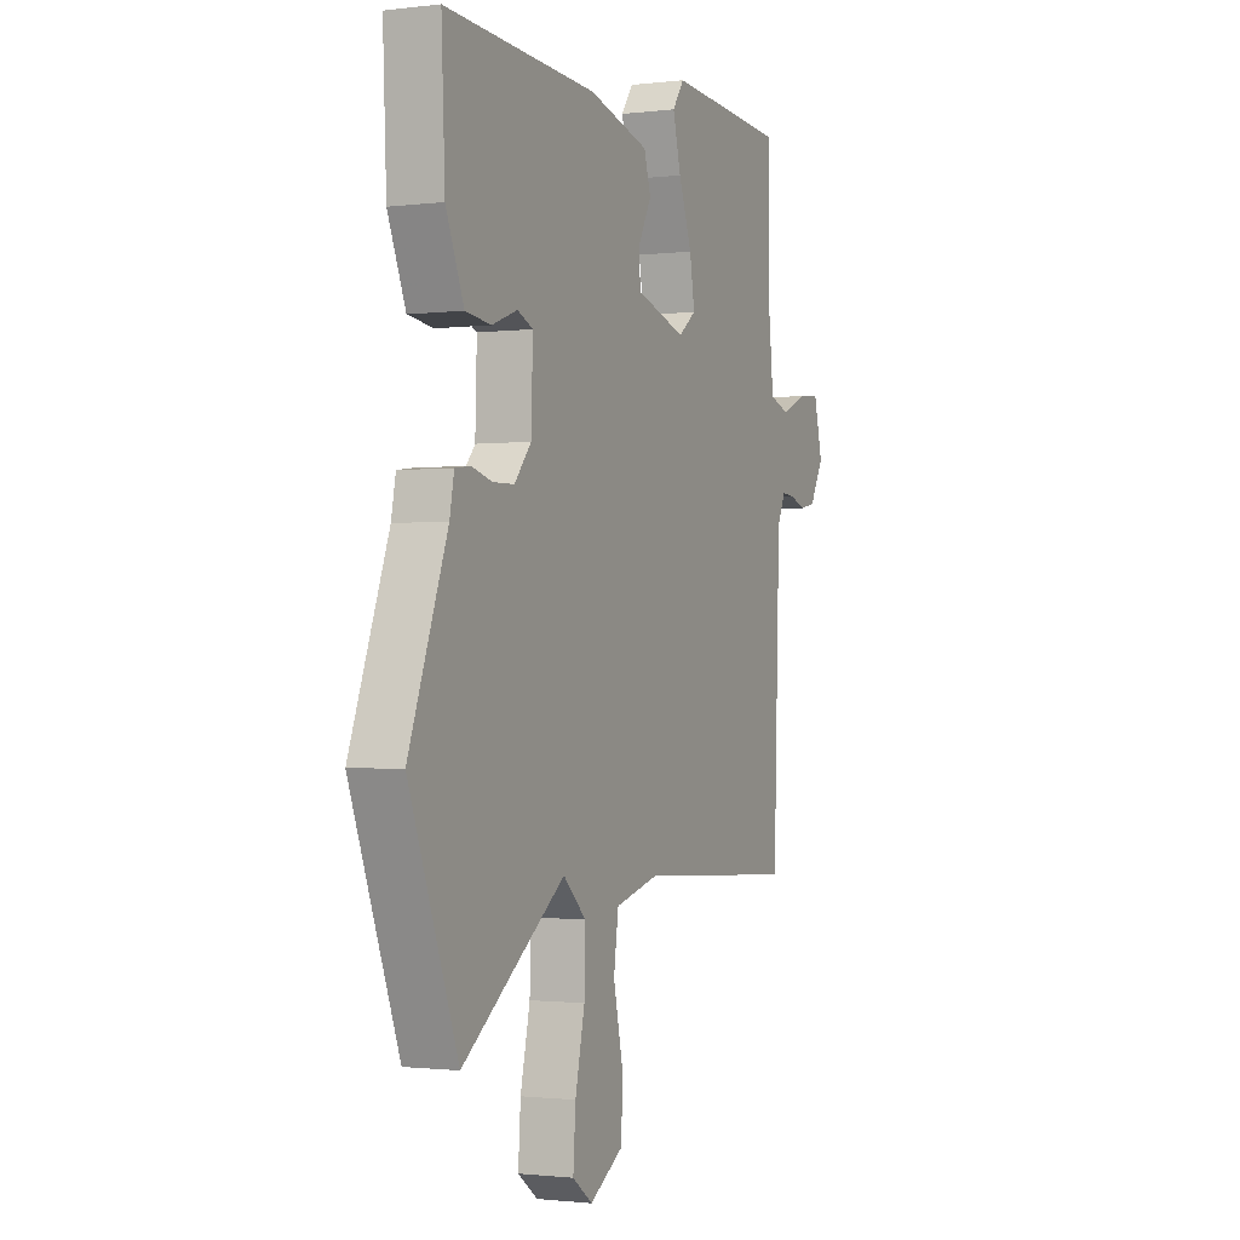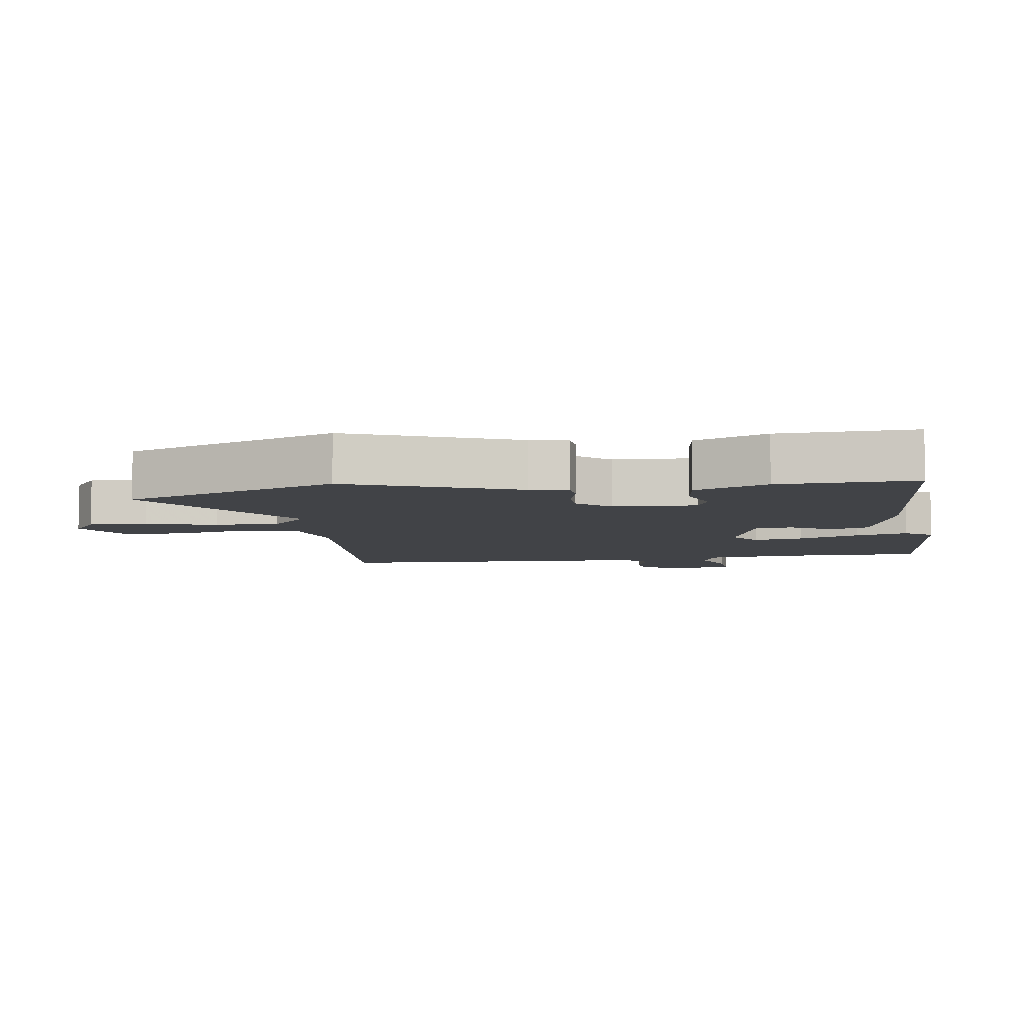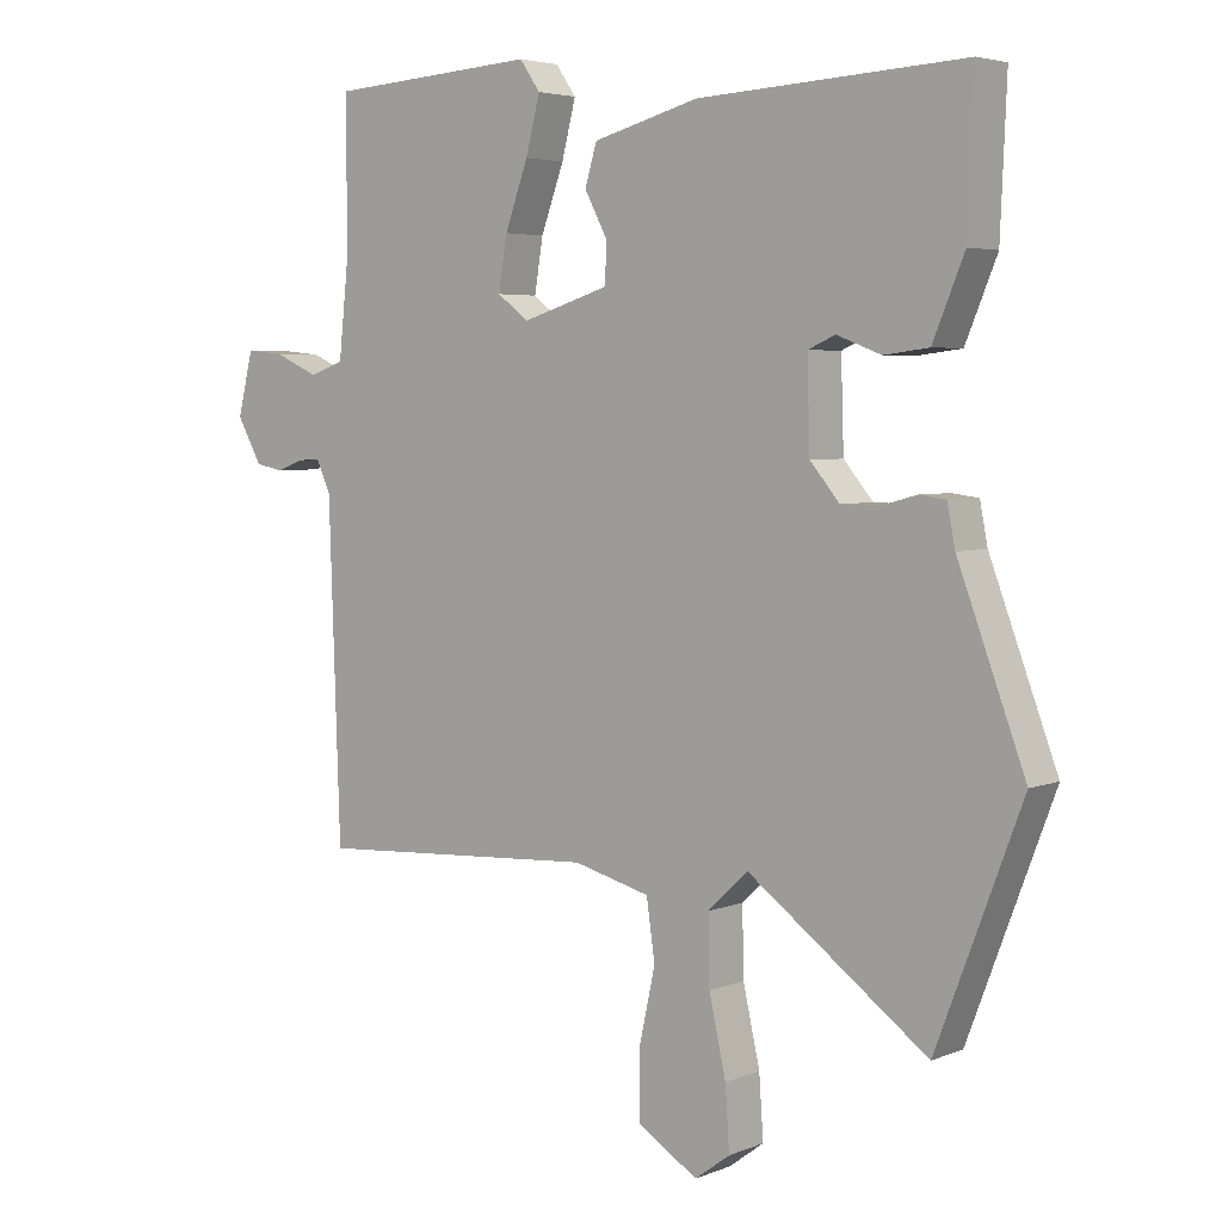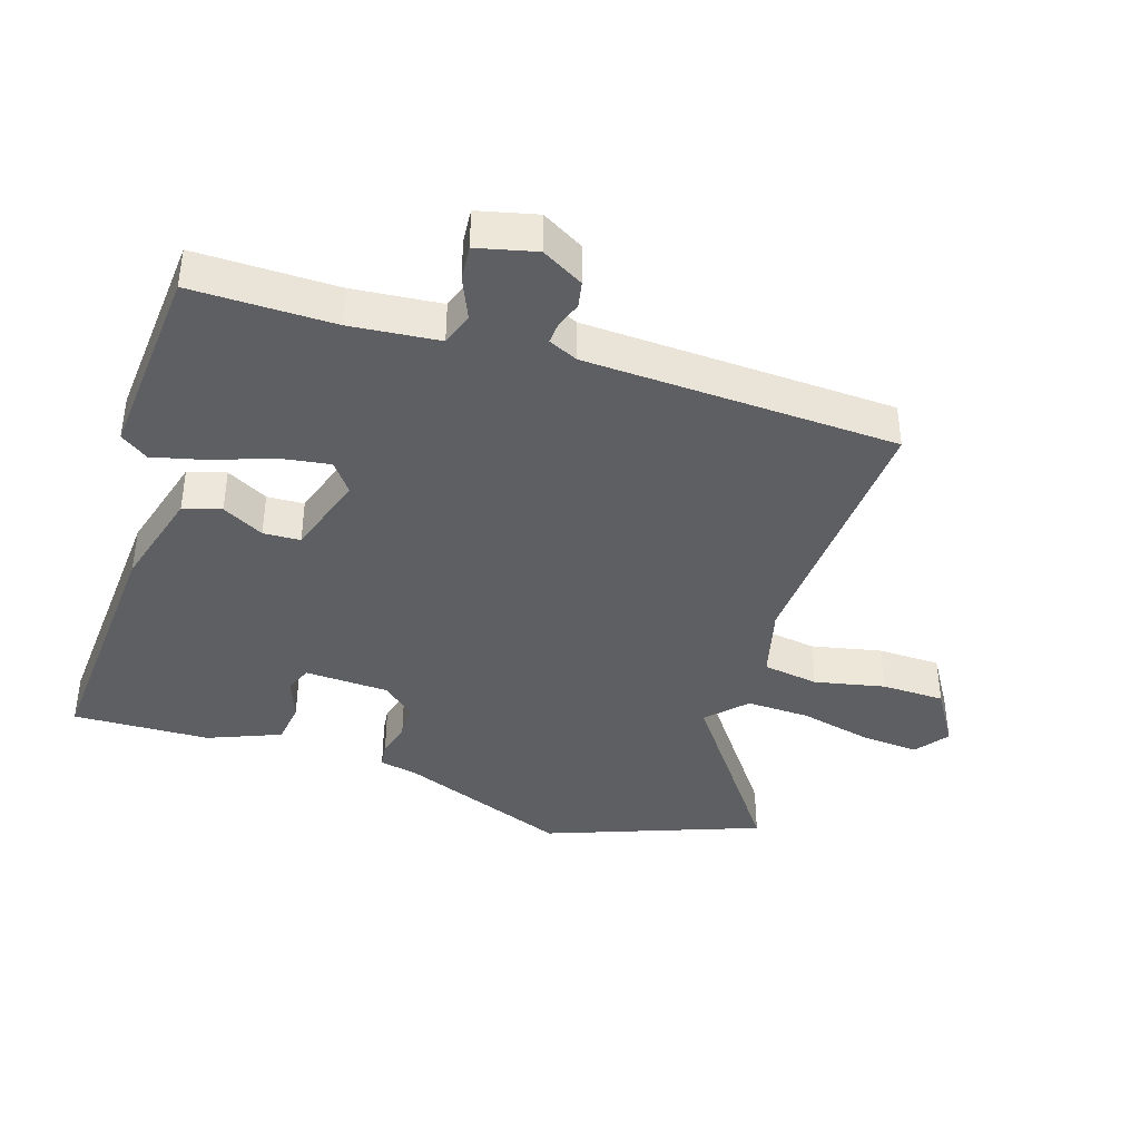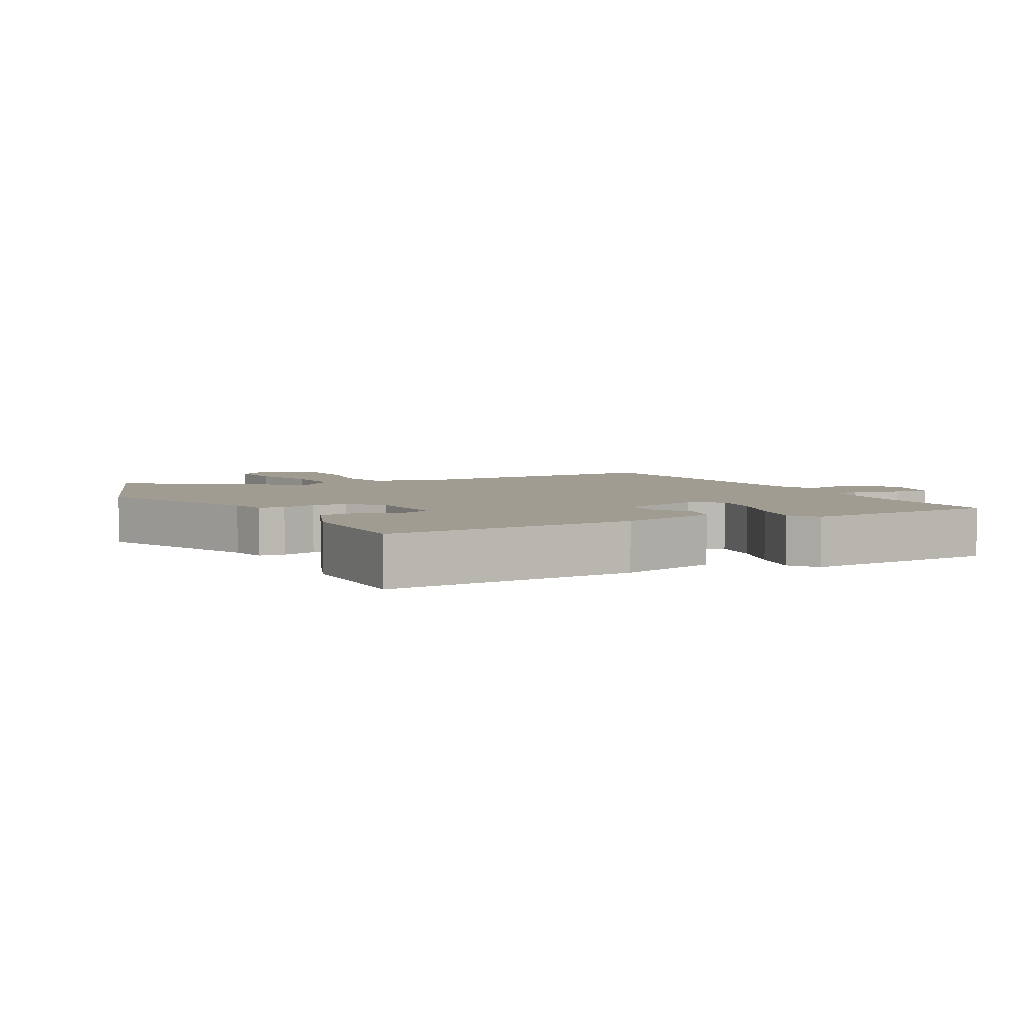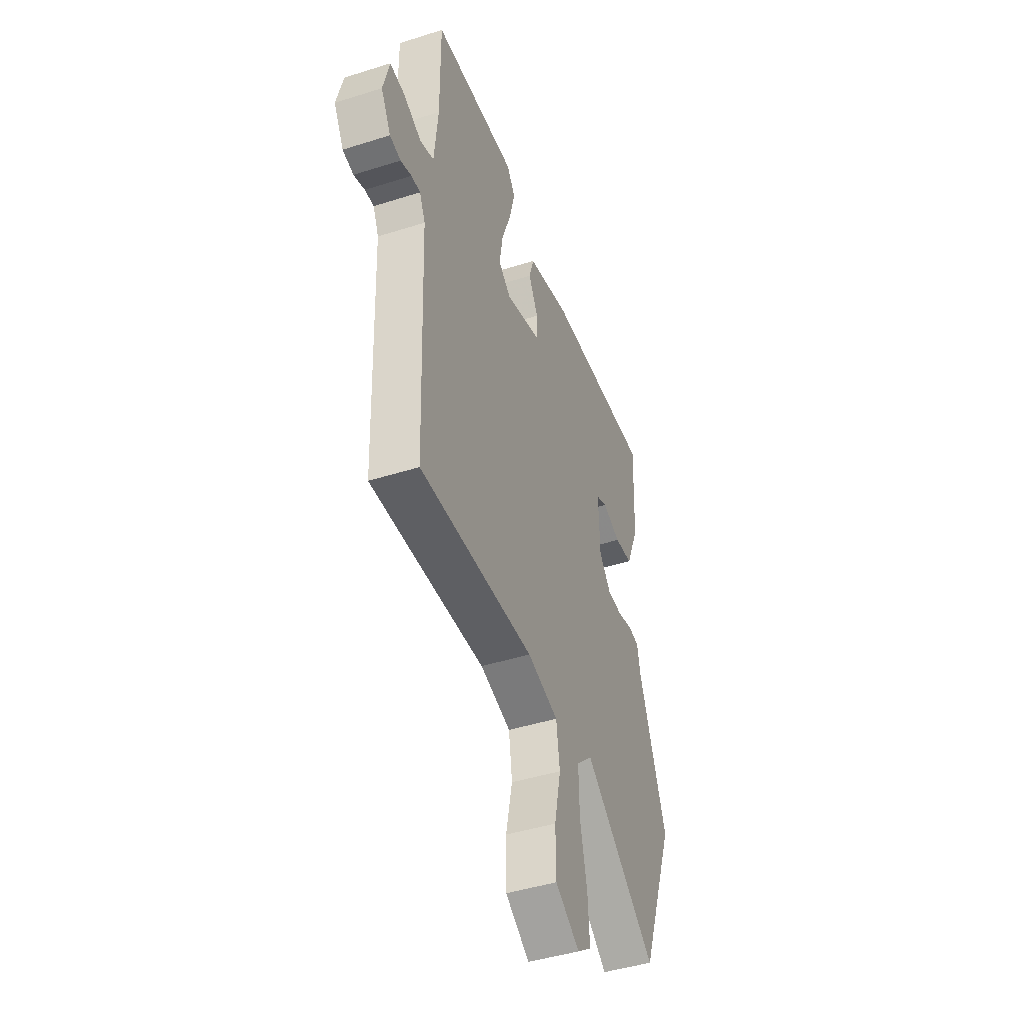
<metadata>
{"format":"obj","ext":"obj","renderer":"f3d","projection":"perspective","resolution":1024,"background":"white","views":[{"elev":-1.3,"azim":-65.8,"up":"+Z"},{"elev":-7.2,"azim":-82.3,"up":"+Y"},{"elev":4.3,"azim":-141.7,"up":"+Z"},{"elev":-40.4,"azim":71.8,"up":"+Y"},{"elev":4.4,"azim":-28.9,"up":"+Y"},{"elev":-44.8,"azim":110.2,"up":"+Z"}]}
</metadata>
<code>
v -0.445 0.07 -0.645
v -0.567 0.07 -0.324
v -0.471 0.07 -0.067
v -0.46 0.07 -0.01
v -0.422 0.07 -0.005
v -0.37 0.07 -0.019
v -0.317 0.07 -0.018
v -0.275 0.07 0.032
v -0.271 0.07 0.158
v -0.31 0.07 0.175
v -0.373 0.07 0.151
v -0.437 0.07 0.159
v -0.482 0.07 0.268
v -0.491 0.07 0.475
v -0.112 0.07 0.454
v 0.039 0.07 0.413
v 0.056 0.07 0.356
v 0.023 0.07 0.293
v 0.026 0.07 0.237
v 0.15 0.07 0.198
v 0.194 0.07 0.232
v 0.182 0.07 0.307
v 0.149 0.07 0.398
v 0.129 0.07 0.477
v 0.158 0.07 0.519
v 0.454 0.07 0.499
v 0.454 0.07 0.284
v 0.468 0.07 0.15
v 0.517 0.07 0.133
v 0.58 0.07 0.161
v 0.633 0.07 0.166
v 0.655 0.07 0.077
v 0.62 0.07 0.014
v 0.581 0.07 0.006
v 0.542 0.07 0.02
v 0.51 0.07 0.022
v 0.49 0.07 -0.022
v 0.474 0.07 -0.493
v 0.07 0.07 -0.471
v -0.039 0.07 -0.5
v -0.051 0.07 -0.584
v -0.028 0.07 -0.69
v -0.029 0.07 -0.785
v -0.114 0.07 -0.838
v -0.164 0.07 -0.801
v -0.158 0.07 -0.713
v -0.134 0.07 -0.605
v -0.132 0.07 -0.509
v -0.189 0.07 -0.455
v -0.445 0 -0.645
v -0.567 0 -0.324
v -0.471 0 -0.067
v -0.46 0 -0.01
v -0.422 0 -0.005
v -0.37 0 -0.019
v -0.317 0 -0.018
v -0.275 0 0.032
v -0.271 0 0.158
v -0.31 0 0.175
v -0.373 0 0.151
v -0.437 0 0.159
v -0.482 0 0.268
v -0.491 0 0.475
v -0.112 0 0.454
v 0.039 0 0.413
v 0.056 0 0.356
v 0.023 0 0.293
v 0.026 0 0.237
v 0.15 0 0.198
v 0.194 0 0.232
v 0.182 0 0.307
v 0.149 0 0.398
v 0.129 0 0.477
v 0.158 0 0.519
v 0.454 0 0.499
v 0.454 0 0.284
v 0.468 0 0.15
v 0.517 0 0.133
v 0.58 0 0.161
v 0.633 0 0.166
v 0.655 0 0.077
v 0.62 0 0.014
v 0.581 0 0.006
v 0.542 0 0.02
v 0.51 0 0.022
v 0.49 0 -0.022
v 0.474 0 -0.493
v 0.07 0 -0.471
v -0.039 0 -0.5
v -0.051 0 -0.584
v -0.028 0 -0.69
v -0.029 0 -0.785
v -0.114 0 -0.838
v -0.164 0 -0.801
v -0.158 0 -0.713
v -0.134 0 -0.605
v -0.132 0 -0.509
v -0.189 0 -0.455
f 45 46 47
f 44 45 47
f 43 44 47
f 42 43 47
f 41 42 47
f 40 41 47 48
f 39 40 48 49
f 37 38 39 49
f 33 34 35
f 32 33 35
f 31 32 35
f 30 31 35
f 29 30 35
f 28 29 35 36
f 25 26 27
f 24 25 27
f 23 24 27
f 22 23 27
f 21 22 27 28
f 36 37 49
f 28 36 49
f 21 28 49
f 20 21 49
f 15 16 17
f 14 15 17
f 13 14 17
f 12 13 17
f 11 12 17
f 10 11 17
f 9 10 17 18
f 8 9 18 19
f 3 4 5 6
f 3 6 7
f 2 3 7
f 19 20 49
f 8 19 49
f 7 8 49
f 2 7 49
f 1 2 49
f 96 95 94
f 96 94 93
f 96 93 92
f 96 92 91
f 96 91 90
f 97 96 90 89
f 98 97 89 88
f 98 88 87 86
f 84 83 82
f 84 82 81
f 84 81 80
f 84 80 79
f 84 79 78
f 85 84 78 77
f 76 75 74
f 76 74 73
f 76 73 72
f 76 72 71
f 77 76 71 70
f 98 86 85
f 98 85 77
f 98 77 70
f 98 70 69
f 66 65 64
f 66 64 63
f 66 63 62
f 66 62 61
f 66 61 60
f 66 60 59
f 67 66 59 58
f 68 67 58 57
f 55 54 53 52
f 56 55 52
f 56 52 51
f 98 69 68
f 98 68 57
f 98 57 56
f 98 56 51
f 98 51 50
f 1 50 51 2
f 2 51 52 3
f 3 52 53 4
f 4 53 54 5
f 5 54 55 6
f 6 55 56 7
f 7 56 57 8
f 8 57 58 9
f 9 58 59 10
f 10 59 60 11
f 11 60 61 12
f 12 61 62 13
f 13 62 63 14
f 14 63 64 15
f 15 64 65 16
f 16 65 66 17
f 17 66 67 18
f 18 67 68 19
f 19 68 69 20
f 20 69 70 21
f 21 70 71 22
f 22 71 72 23
f 23 72 73 24
f 24 73 74 25
f 25 74 75 26
f 26 75 76 27
f 27 76 77 28
f 28 77 78 29
f 29 78 79 30
f 30 79 80 31
f 31 80 81 32
f 32 81 82 33
f 33 82 83 34
f 34 83 84 35
f 35 84 85 36
f 36 85 86 37
f 37 86 87 38
f 38 87 88 39
f 39 88 89 40
f 40 89 90 41
f 41 90 91 42
f 42 91 92 43
f 43 92 93 44
f 44 93 94 45
f 45 94 95 46
f 46 95 96 47
f 47 96 97 48
f 48 97 98 49
f 49 98 50 1

</code>
